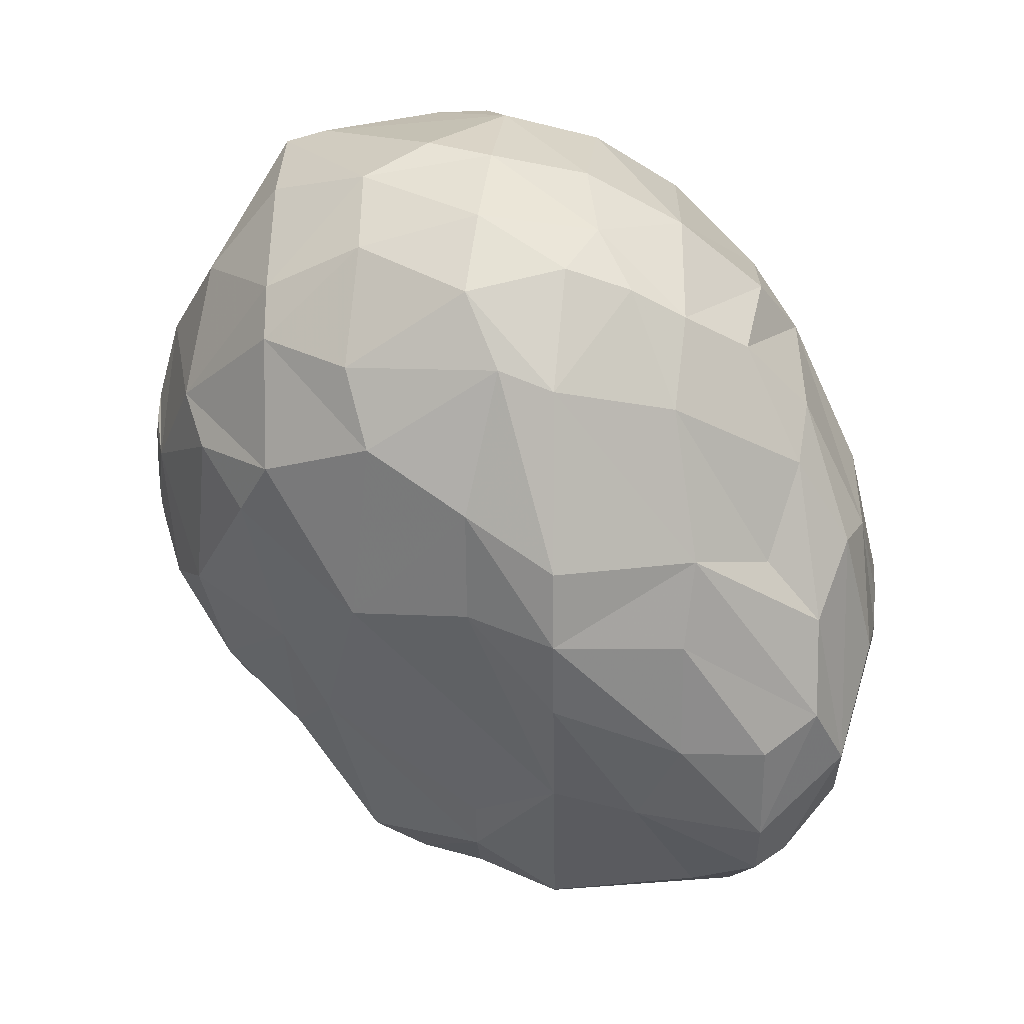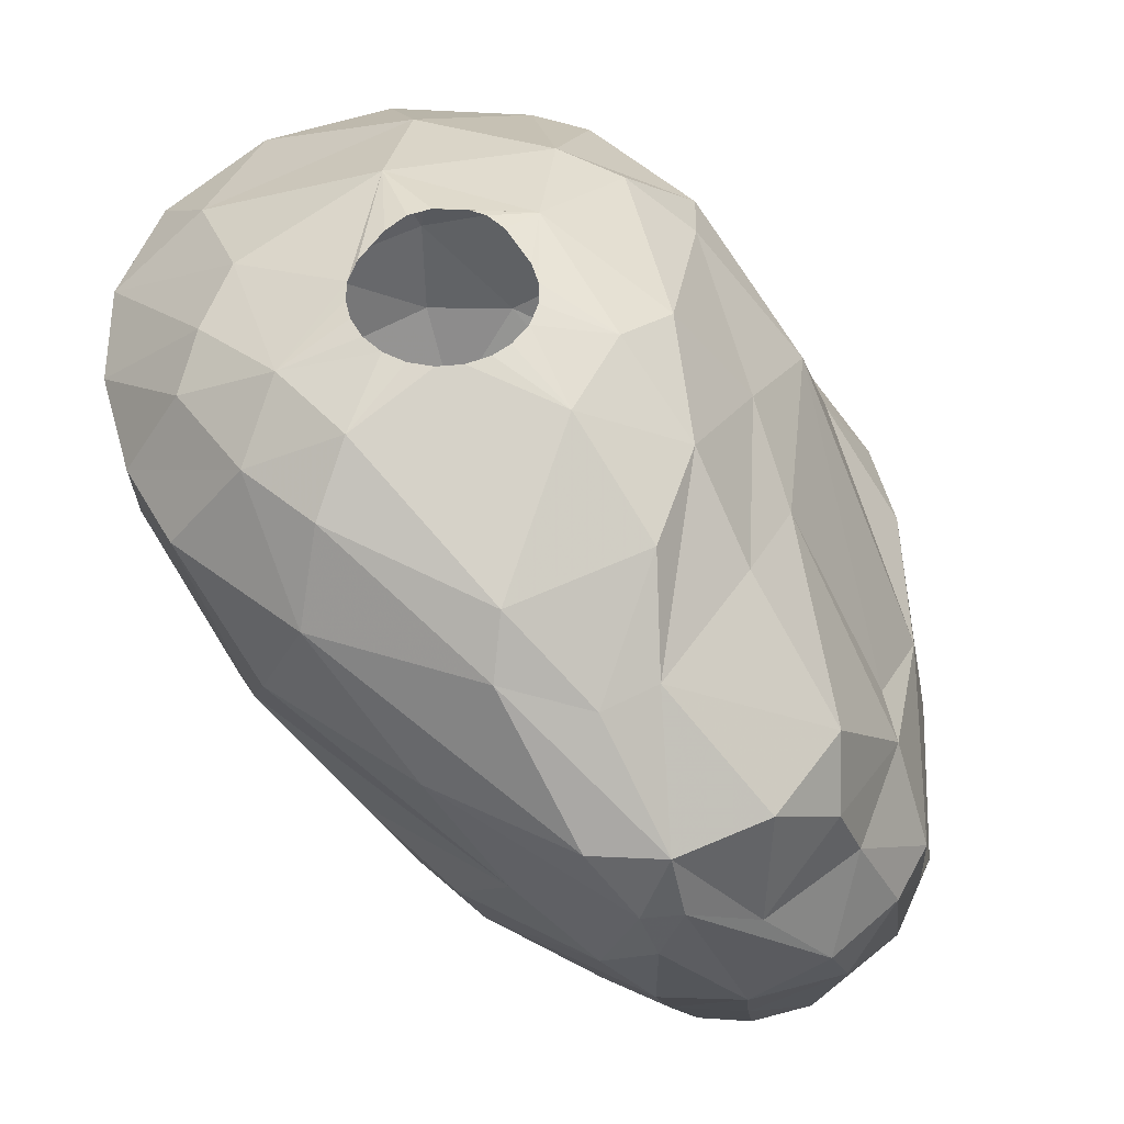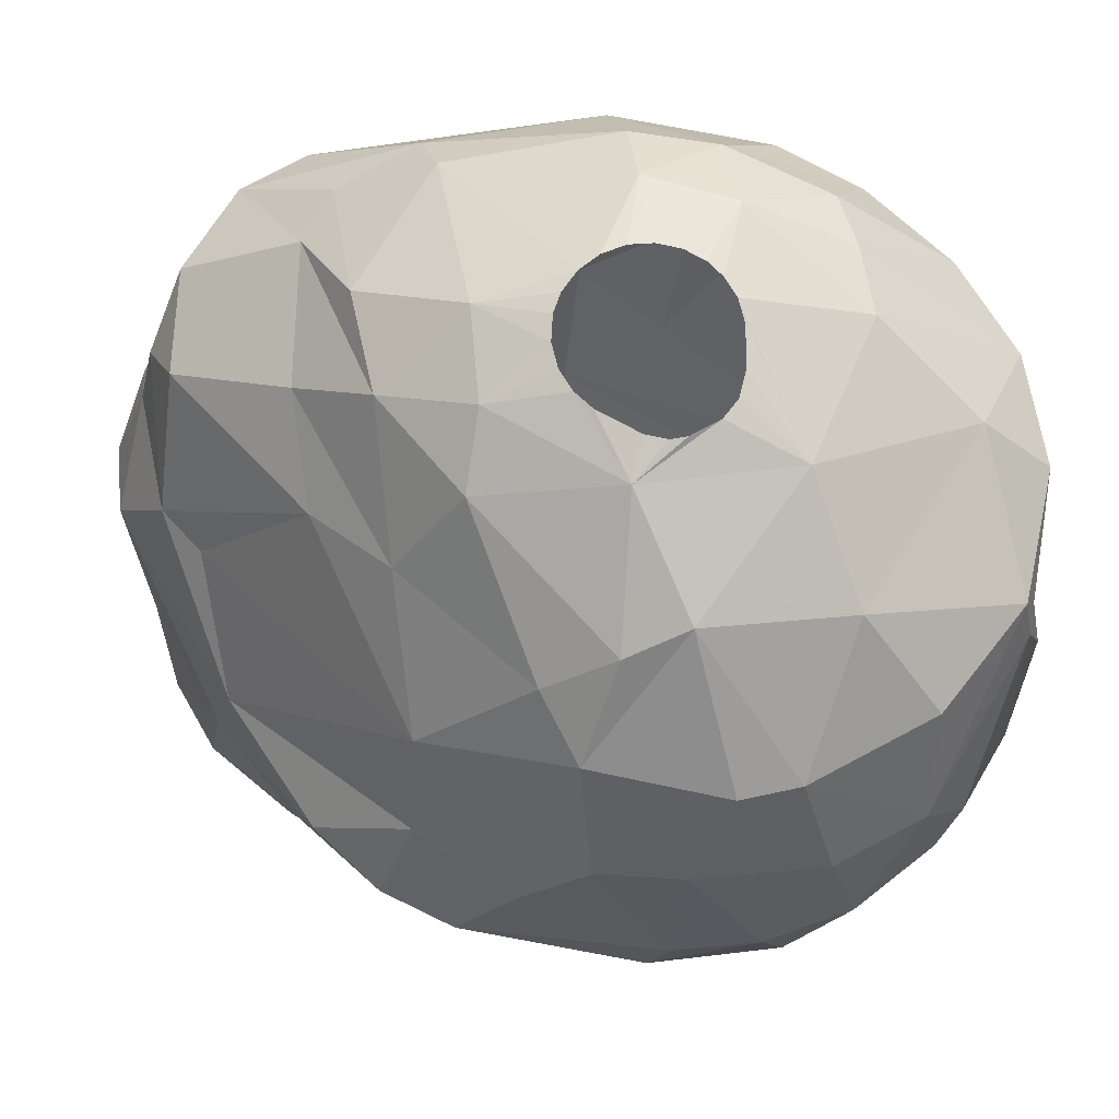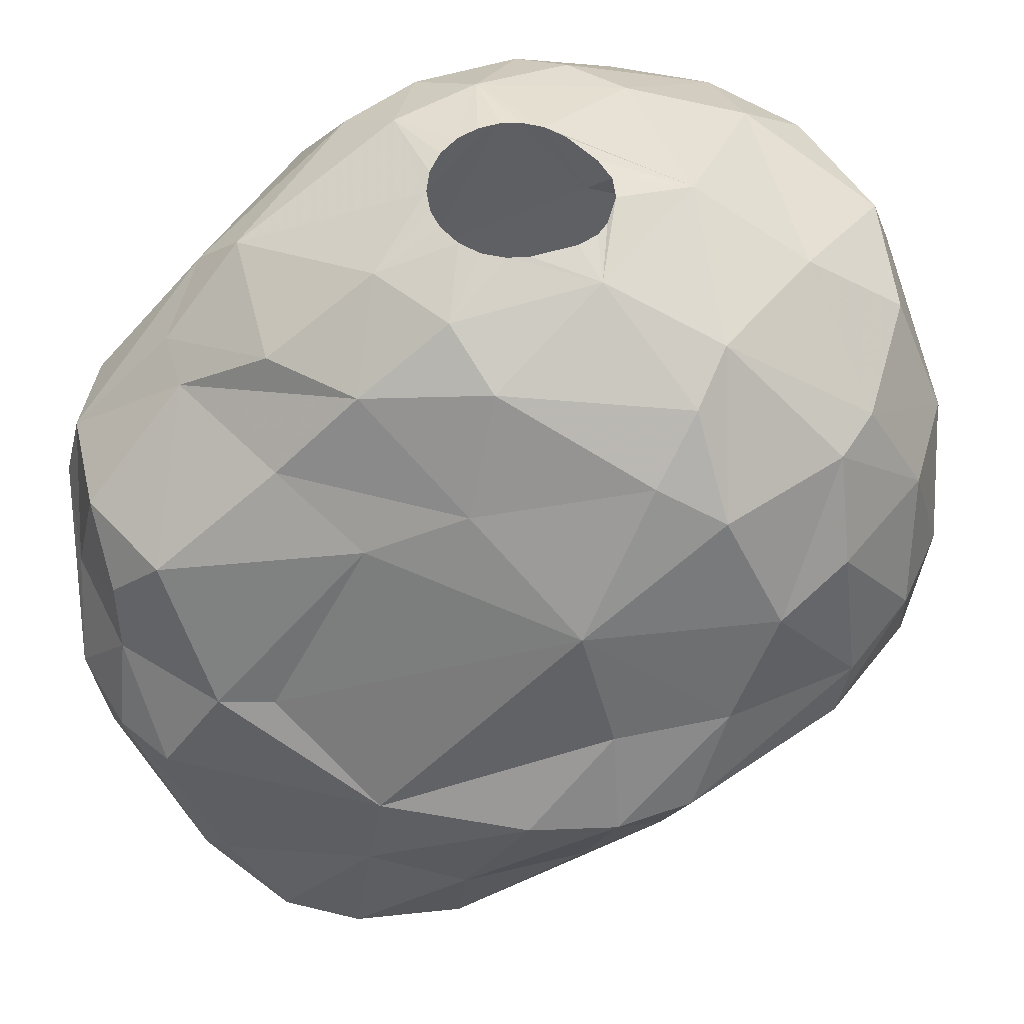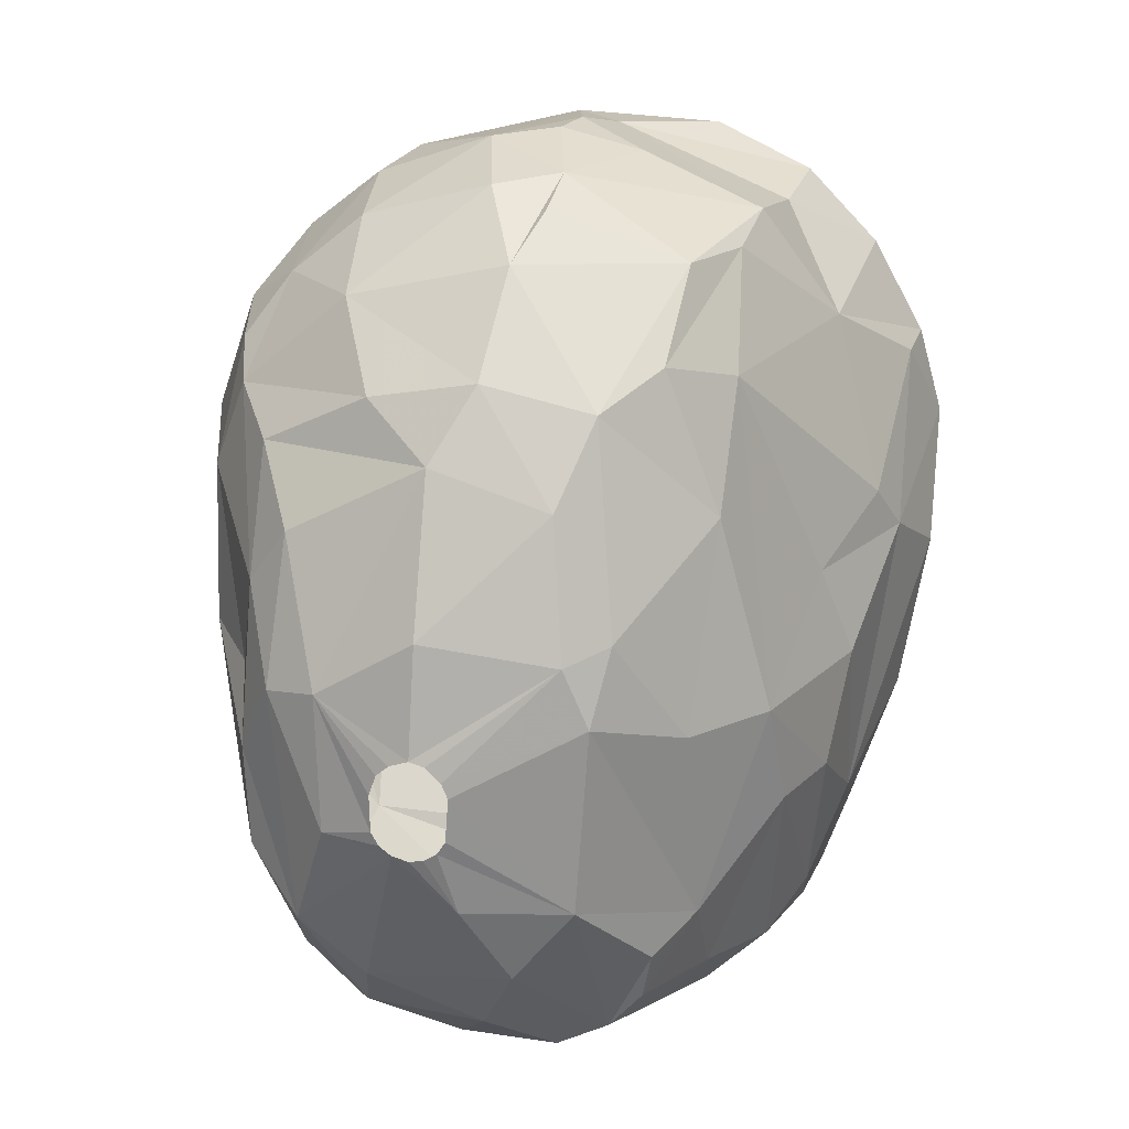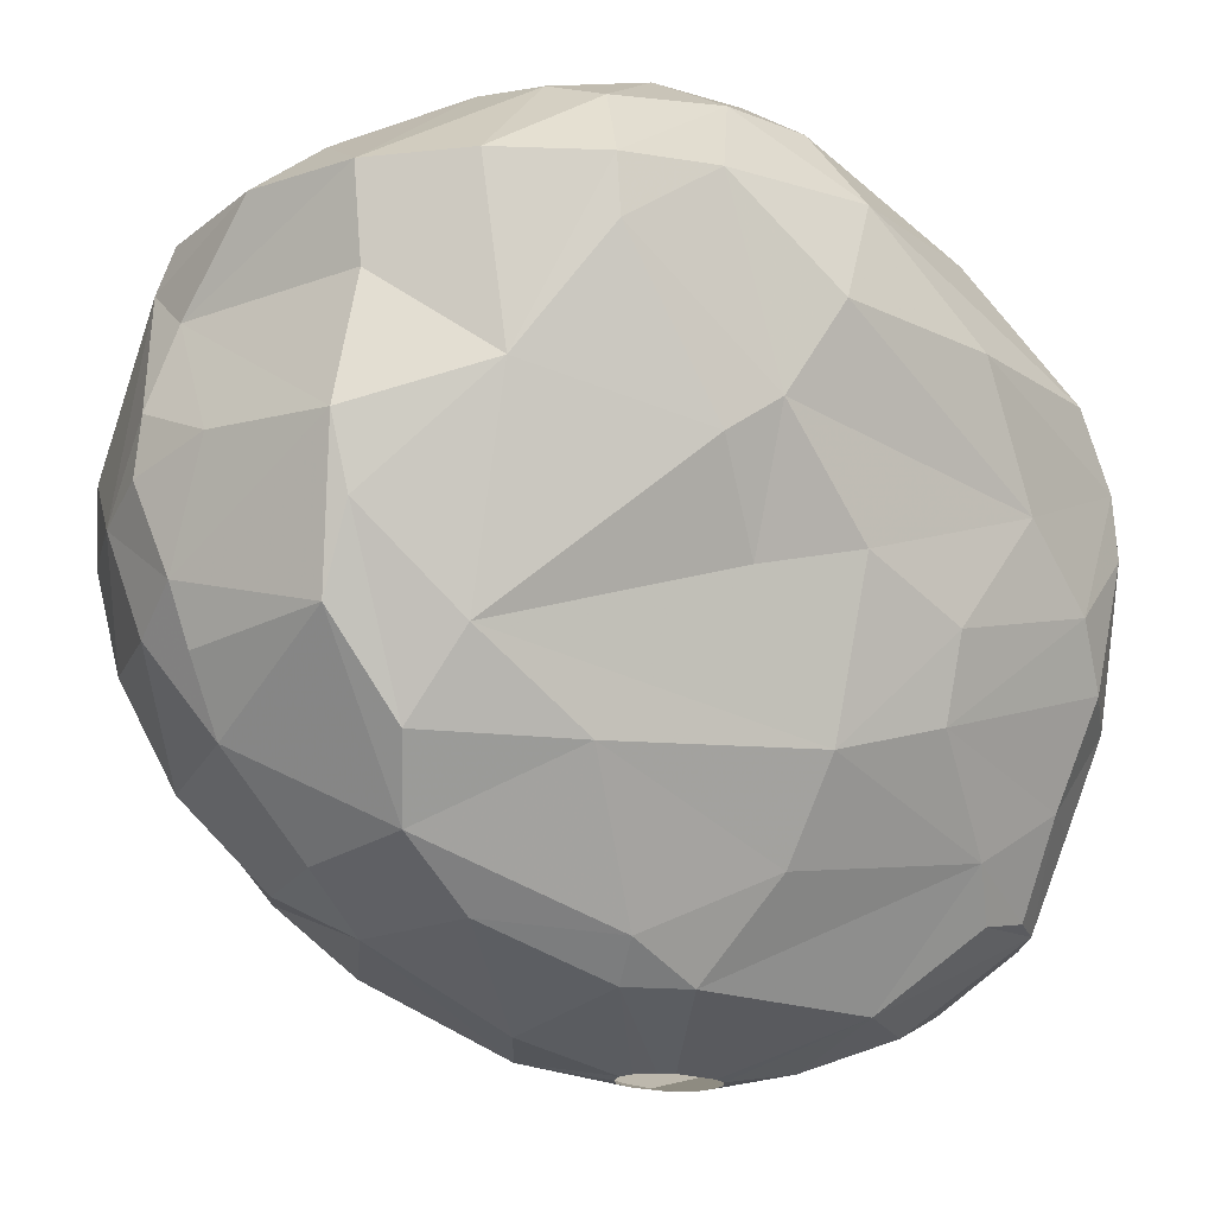
<metadata>
{"format":"obj","ext":"obj","renderer":"f3d","projection":"perspective","resolution":1024,"background":"white","views":[{"elev":7.3,"azim":91.4,"up":"+Y"},{"elev":53.4,"azim":-45.2,"up":"+Z"},{"elev":72.7,"azim":103.0,"up":"+Z"},{"elev":57.9,"azim":57.2,"up":"+Z"},{"elev":22.2,"azim":-165.2,"up":"+Y"},{"elev":-18.8,"azim":-123.3,"up":"+Z"}]}
</metadata>
<code>
v 220 70.85 348.3
v 220.2 73.97 350.7
v 220.5 69.81 351
v 220.6 72.17 345.9
v 220.7 66.32 348.3
v 220.9 76.3 350.7
v 220.9 76.15 349.2
v 221.1 73.39 345
v 221.4 69.38 343.2
v 221.6 64.41 345
v 221.6 72.84 353.1
v 221.8 66.48 342
v 221.8 70.55 353.1
v 222 62.42 348.3
v 222.2 75.7 352.8
v 222.2 71.88 342.6
v 222.3 78.83 350.7
v 222.4 65.6 351.3
v 222.4 62.24 343.2
v 222.5 61.12 346.5
v 222.6 66.39 339.9
v 222.6 77.95 346.2
v 222.8 60.73 345
v 222.8 69.31 339
v 223.2 61.16 341.7
v 223.3 60.45 346.5
v 223.3 60.97 348.3
v 223.3 66.31 352.5
v 223.4 71.16 354.3
v 223.5 73.62 354.3
v 223.6 76.45 353.4
v 223.8 63.74 350.7
v 224.2 74.65 338.7
v 224.2 80.81 350.7
v 224.3 77.75 340.8
v 224.3 61.67 339
v 224.3 64 337.5
v 224.4 80.49 348.3
v 224.5 69.45 336.6
v 224.5 81.06 345
v 224.7 80.46 343.2
v 224.9 59.64 341.4
v 225.1 59.62 345
v 225.2 71.94 354.9
v 225.2 72.58 354.9
v 225.3 63.3 350.7
v 225.3 63.13 336.3
v 225.3 77.17 353.7
v 225.4 73.17 354.9
v 225.4 71.33 354.9
v 225.6 61.76 336.6
v 225.6 80.53 341.1
v 225.7 60.19 339
v 225.7 73.63 354.9
v 225.7 60.09 348.3
v 225.7 78.5 338.7
v 225.8 70.79 354.9
v 226.1 74.03 354.9
v 226.1 72.44 335.1
v 226.3 70.38 354.9
v 226.5 70.51 334.2
v 226.5 60.7 336.6
v 226.6 58.59 342.6
v 226.7 74.33 354.9
v 226.7 80.17 352.2
v 226.8 65.34 334.2
v 226.9 70.13 354.9
v 226.9 82 350.7
v 227 65.09 352.5
v 227 77.73 336.9
v 227.2 72.09 334.2
v 227.3 68.13 354.3
v 227.4 70.07 354.9
v 227.5 58.68 340.5
v 227.5 59.59 346.8
v 227.7 75.62 335.4
v 227.8 74.58 354.9
v 227.8 82.34 345.3
v 227.9 59.9 336.6
v 228.1 70.19 354.9
v 228.1 59.29 345
v 228.5 74.56 354.9
v 228.5 60.57 348.3
v 228.5 63.21 334.2
v 228.7 70.48 354.9
v 228.9 58.5 342.6
v 229 64.03 350.7
v 229 74.3 354.9
v 229.1 70.94 354.9
v 229.2 82.38 348.3
v 229.3 82.36 342.3
v 229.3 81.78 340.8
v 229.4 76.46 354.3
v 229.4 71.46 354.9
v 229.5 66.3 352.8
v 229.5 61.23 335.1
v 229.6 73.66 354.9
v 229.6 65.45 333.3
v 229.7 68.9 354.3
v 229.8 73.25 354.9
v 229.8 68.81 333
v 229.8 72.67 354.9
v 229.8 82.94 346.2
v 229.8 80.76 339
v 229.8 67.61 333
v 229.9 69.22 333
v 229.9 78.39 336.6
v 230 82.99 344.7
v 230.1 67.24 333
v 230.3 82.07 350.7
v 230.3 69.61 333
v 230.4 67 333
v 230.6 59.01 342.6
v 230.7 82.38 349.5
v 230.8 69.72 333
v 230.8 72.61 333.6
v 230.8 59.51 337.2
v 230.8 66.93 333
v 230.9 72.66 354.6
v 230.9 76.54 335.4
v 230.9 82.16 341.4
v 231 60.61 345
v 231.3 67.03 333
v 231.3 69.53 333
v 231.6 67.27 333
v 231.6 69.01 353.4
v 231.6 65.03 349.5
v 231.6 69.22 333
v 231.7 82.78 344.1
v 231.8 67.62 333
v 231.8 68.66 333
v 231.8 61.87 345
v 231.9 59.78 338.4
v 232.1 78.32 352.8
v 232.4 62.77 334.2
v 232.8 67.45 350.7
v 232.8 77.81 336.6
v 233 61.05 335.7
v 233.2 67.27 333.3
v 233.4 80.62 350.7
v 233.4 70.94 333.6
v 233.4 74.69 353.4
v 233.5 60.59 336.6
v 234.2 79.65 339
v 234.3 64.18 334.2
v 234.4 73.23 352.8
v 234.4 81.91 346.2
v 234.6 81.05 341.7
v 234.7 74.5 335.4
v 234.9 70.63 334.2
v 234.9 63.15 342.6
v 235 81.55 344.4
v 235 62.04 336.6
v 235 62.62 340.2
v 235.1 71.52 351.6
v 235.2 80.95 348
v 235.8 77.89 350.7
v 235.8 72.95 335.7
v 235.8 76.22 337.2
v 235.9 65.7 335.1
v 236 68.49 335.1
v 236.2 68.67 348.3
v 236.3 64.65 336.6
v 236.4 70.23 336.6
v 236.4 76.45 350.7
v 236.5 79.48 341.4
v 236.5 72.8 350.7
v 236.6 64.75 339
v 236.8 79.01 348
v 237.1 77.09 339
v 237.1 79.89 344.7
v 237.6 77.86 340.5
v 237.6 68.83 345
v 237.7 66.13 342.6
v 237.7 67.96 339
v 238 70.42 338.7
v 238 78.45 342.3
v 238 75.76 348.3
v 238 74.63 339.3
v 238.2 73.52 347.7
v 238.4 77.85 345
v 238.7 71.76 345
v 238.9 68.19 342.6
v 239 75.75 344.1
v 239.2 75.19 342.6
v 239.4 70.27 342.6
g foo
f 13 3 18
f 46 87 95
f 167 162 180
f 19 23 20
f 103 108 78
f 147 152 129
f 122 113 151
f 166 170 144
f 172 170 166
f 117 143 133
f 62 66 84
f 120 141 116
f 161 145 150
f 160 145 161
f 44 30 29
f 58 48 30
f 58 93 48
f 119 142 93
f 80 72 99
f 59 71 61
f 120 116 76
f 149 141 120
f 161 150 158
f 138 145 153
f 138 135 145
f 96 135 138
f 96 84 135
f 47 66 62
f 76 71 59
f 107 120 76
f 158 150 149
f 153 145 160
f 79 84 96
f 37 66 47
f 37 61 66
f 39 61 37
f 39 59 61
f 159 149 120
f 51 47 62
f 70 76 59
f 107 76 70
f 158 149 159
f 164 161 158
f 143 138 153
f 62 84 79
f 137 120 107
f 137 159 120
f 163 153 160
f 79 96 117
f 117 138 143
f 117 96 138
f 51 37 47
f 176 161 164
f 160 161 176
f 143 153 154
f 36 51 62
f 104 107 70
f 168 153 163
f 154 153 168
f 133 143 154
f 74 79 117
f 53 62 79
f 36 62 53
f 33 59 39
f 33 70 59
f 170 137 144
f 170 159 137
f 175 160 176
f 175 163 160
f 168 163 175
f 24 39 37
f 56 70 33
f 144 107 104
f 144 137 107
f 170 158 159
f 179 158 170
f 179 164 158
f 176 164 179
f 37 51 36
f 33 39 24
f 104 70 52
f 74 53 79
f 21 24 37
f 52 70 56
f 144 104 121
f 179 170 172
f 183 175 176
f 183 168 175
f 35 56 33
f 92 104 52
f 185 179 172
f 174 168 183
f 42 53 74
f 21 37 36
f 35 33 24
f 154 168 174
f 86 117 133
f 74 117 86
f 42 36 53
f 12 24 21
f 41 56 35
f 52 56 41
f 91 104 92
f 91 121 104
f 148 144 121
f 21 36 25
f 166 144 148
f 177 172 166
f 185 176 179
f 25 36 42
f 91 92 52
f 9 24 12
f 185 172 177
f 113 133 154
f 63 74 86
f 63 42 74
f 186 176 185
f 183 176 186
f 151 154 174
f 113 86 133
f 19 21 25
f 19 12 21
f 16 24 9
f 16 35 24
f 113 154 151
f 40 52 41
f 91 52 40
f 129 121 91
f 129 148 121
f 152 148 129
f 81 63 86
f 23 25 42
f 19 25 23
f 9 12 10
f 4 16 9
f 8 35 16
f 22 35 8
f 22 41 35
f 129 91 108
f 166 148 152
f 171 177 166
f 181 185 177
f 184 185 181
f 184 186 185
f 182 183 186
f 173 183 182
f 173 174 183
f 26 42 63
f 171 166 152
f 10 12 19
f 78 91 40
f 43 63 81
f 43 26 63
f 23 42 26
f 4 9 10
f 8 16 4
f 40 41 22
f 108 91 78
f 132 122 151
f 81 86 113
f 181 177 171
f 182 186 184
f 151 174 173
f 81 113 122
f 75 81 122
f 20 10 19
f 1 4 10
f 169 181 171
f 162 151 173
f 162 132 151
f 75 43 81
f 156 152 147
f 171 152 156
f 20 23 26
f 129 108 103
f 7 8 4
f 7 22 8
f 90 103 78
f 169 171 156
f 180 182 184
f 5 10 20
f 5 1 10
f 178 184 181
f 180 184 178
f 127 122 132
f 83 75 122
f 90 40 38
f 90 78 40
f 114 129 103
f 114 147 129
f 156 147 114
f 27 26 43
f 14 5 20
f 2 4 1
f 7 4 2
f 38 40 22
f 178 181 169
f 162 173 182
f 83 122 127
f 55 43 75
f 27 20 26
f 114 103 90
f 162 182 180
f 127 132 162
f 83 55 75
f 55 27 43
f 14 20 27
f 87 83 127
f 3 5 14
f 18 3 14
f 3 1 5
f 6 22 7
f 17 22 6
f 38 22 17
f 157 169 156
f 165 180 178
f 155 162 167
f 46 27 55
f 32 27 46
f 18 14 27
f 34 38 17
f 34 90 38
f 68 90 34
f 157 156 140
f 165 178 169
f 136 162 155
f 136 127 162
f 68 114 90
f 46 83 87
f 46 55 83
f 156 114 110
f 165 169 157
f 6 7 2
f 87 127 136
f 18 27 32
f 2 1 3
f 110 114 68
f 140 156 110
f 167 180 165
f 17 6 15
f 134 157 140
f 95 87 136
f 110 68 65
f 140 110 134
f 126 136 155
f 69 46 95
f 11 3 13
f 11 2 3
f 11 6 2
f 15 6 11
f 31 17 15
f 34 17 31
f 65 68 34
f 134 110 65
f 142 165 157
f 142 167 165
f 146 155 167
f 32 46 69
f 13 18 28
f 95 136 126
f 28 32 69
f 28 18 32
f 146 167 142
f 48 34 31
f 48 65 34
f 142 157 134
f 126 155 146
f 69 95 72
f 93 134 65
f 119 126 146
f 29 13 28
f 30 15 11
f 31 15 30
f 93 65 48
f 142 134 93
f 95 126 99
f 72 95 99
f 28 69 72
f 11 13 29
f 48 31 30
f 99 126 119
f 30 11 29
f 119 146 142
f 60 28 72
f 60 29 28
f 66 109 98
f 66 105 109
f 66 101 105
f 61 101 66
f 61 106 101
f 71 106 61
f 71 111 106
f 71 115 111
f 116 115 71
f 141 115 116
f 141 124 115
f 141 128 124
f 141 131 128
f 141 130 131
f 139 130 141
f 139 125 130
f 123 125 139
f 98 118 123
f 98 112 118
f 98 109 112
f 150 139 141
f 98 123 135
f 84 66 98
f 145 139 150
f 145 123 139
f 135 123 145
f 84 98 135
f 76 116 71
f 150 141 149
f 57 29 60
f 50 29 57
f 50 44 29
f 45 30 44
f 49 30 45
f 54 30 49
f 54 58 30
f 64 93 58
f 77 93 64
f 82 93 77
f 88 93 82
f 88 119 93
f 97 119 88
f 100 119 97
f 102 119 100
f 94 119 102
f 89 119 94
f 89 99 119
f 85 99 89
f 85 80 99
f 73 72 80
f 67 72 73
f 67 60 72
g

</code>
